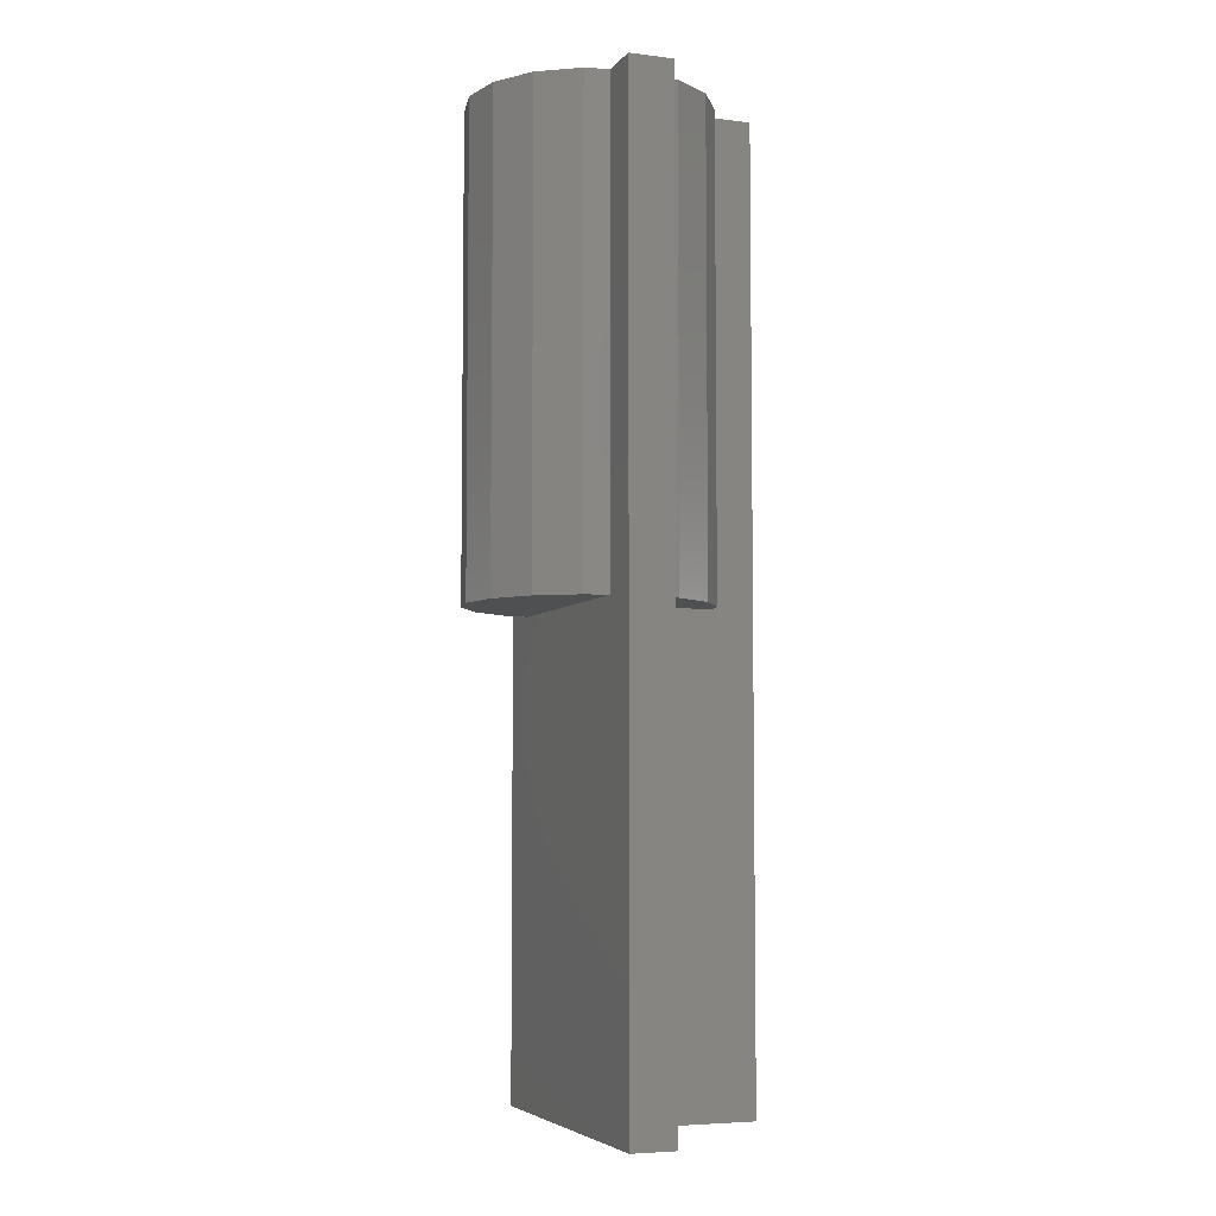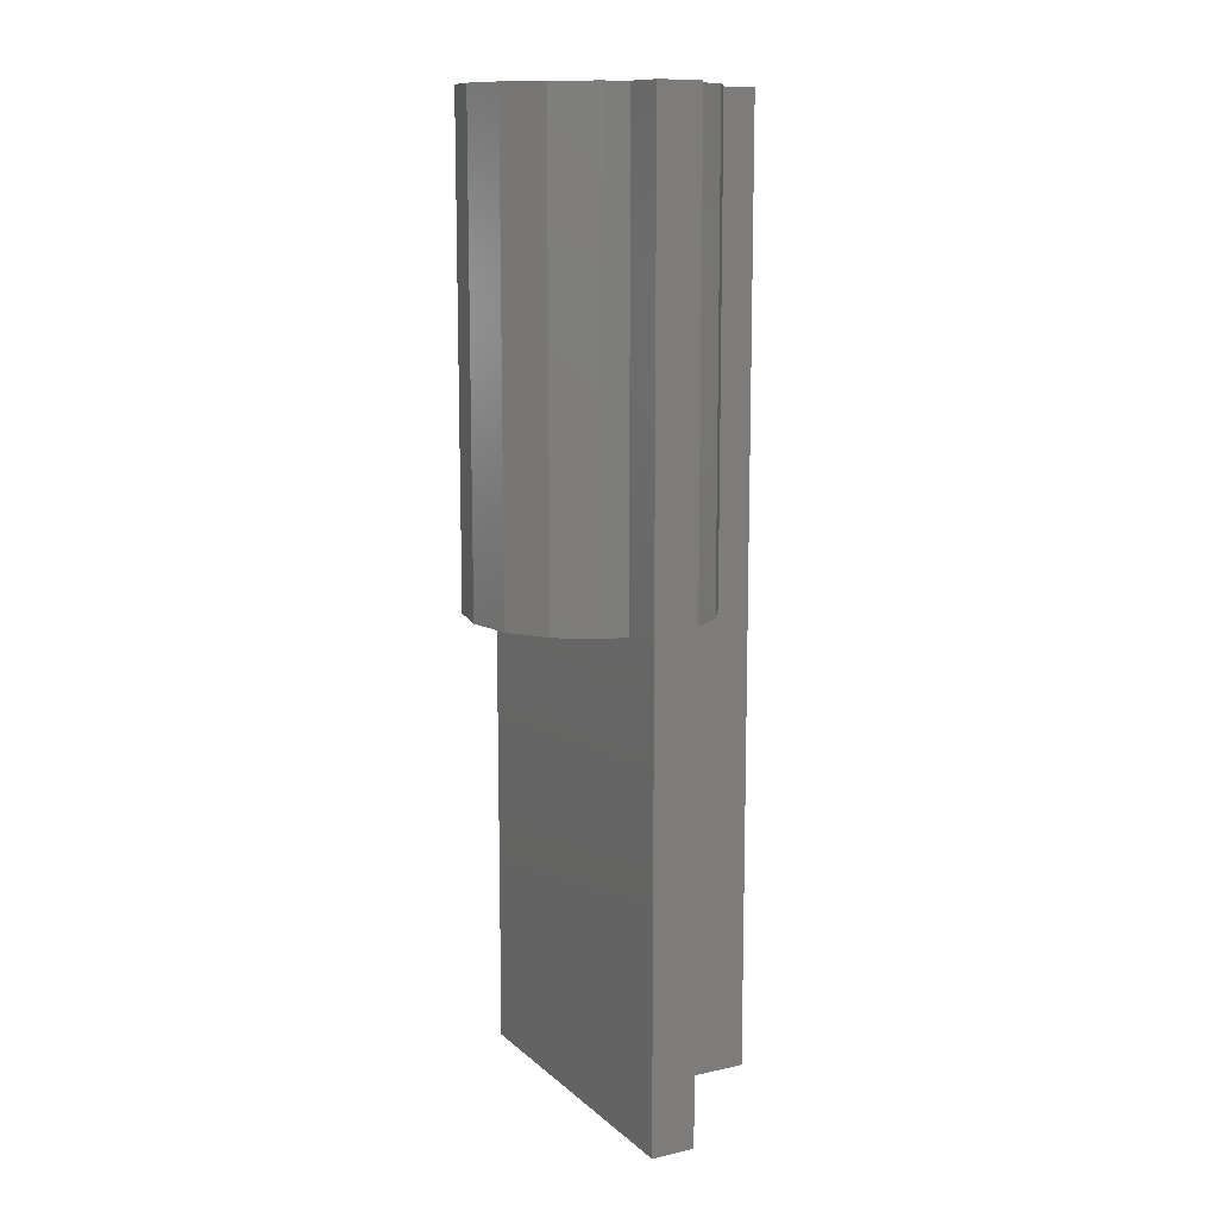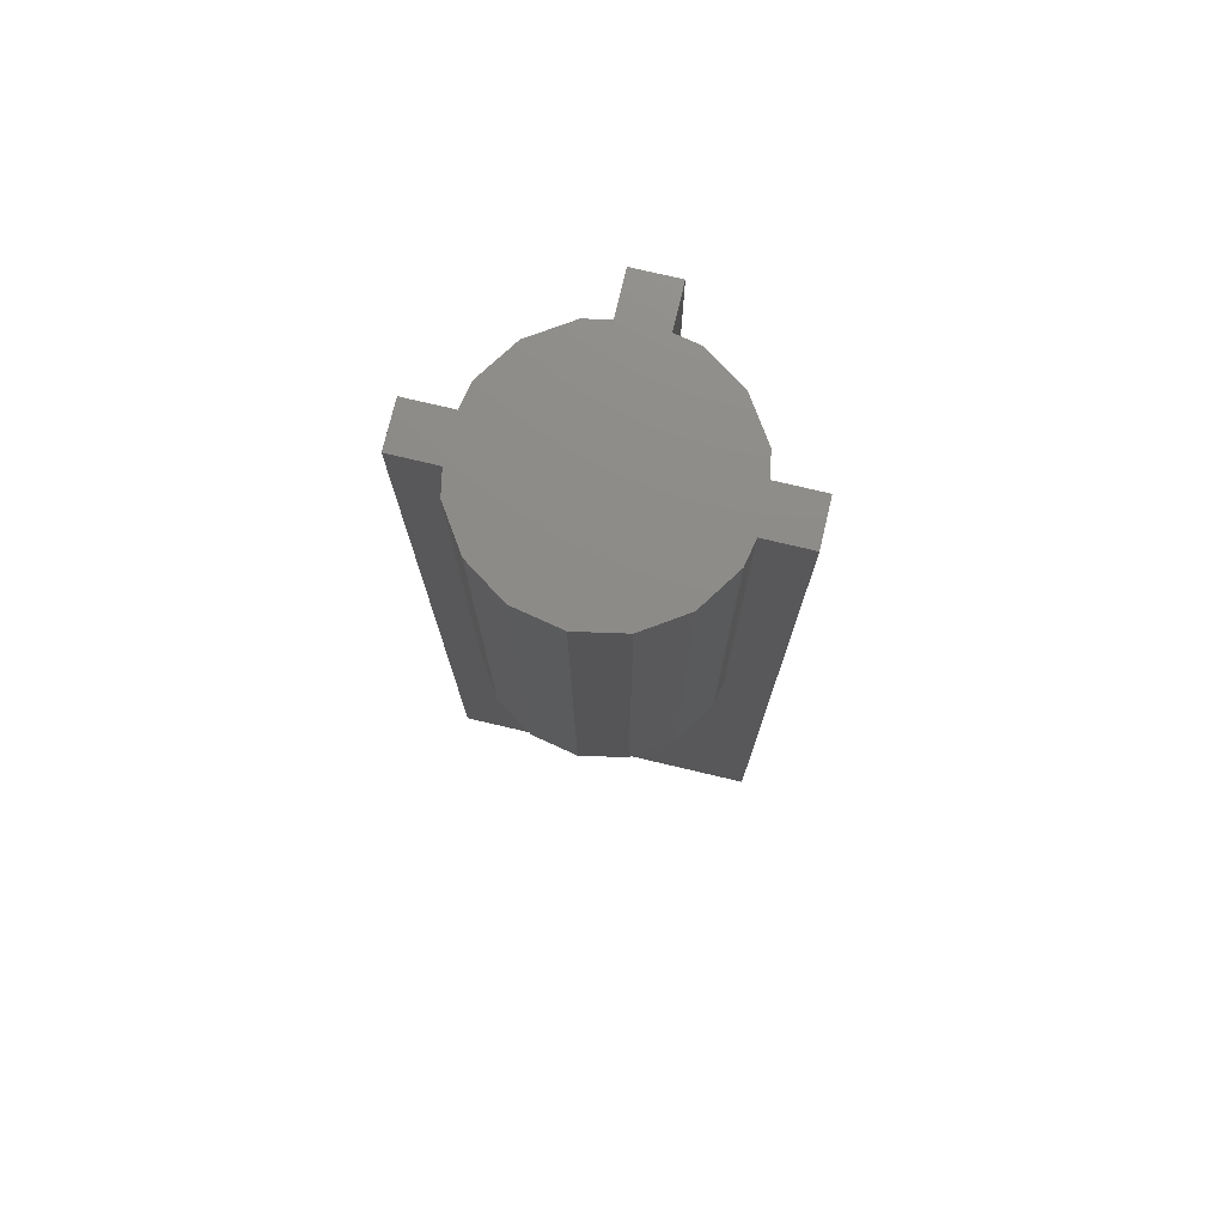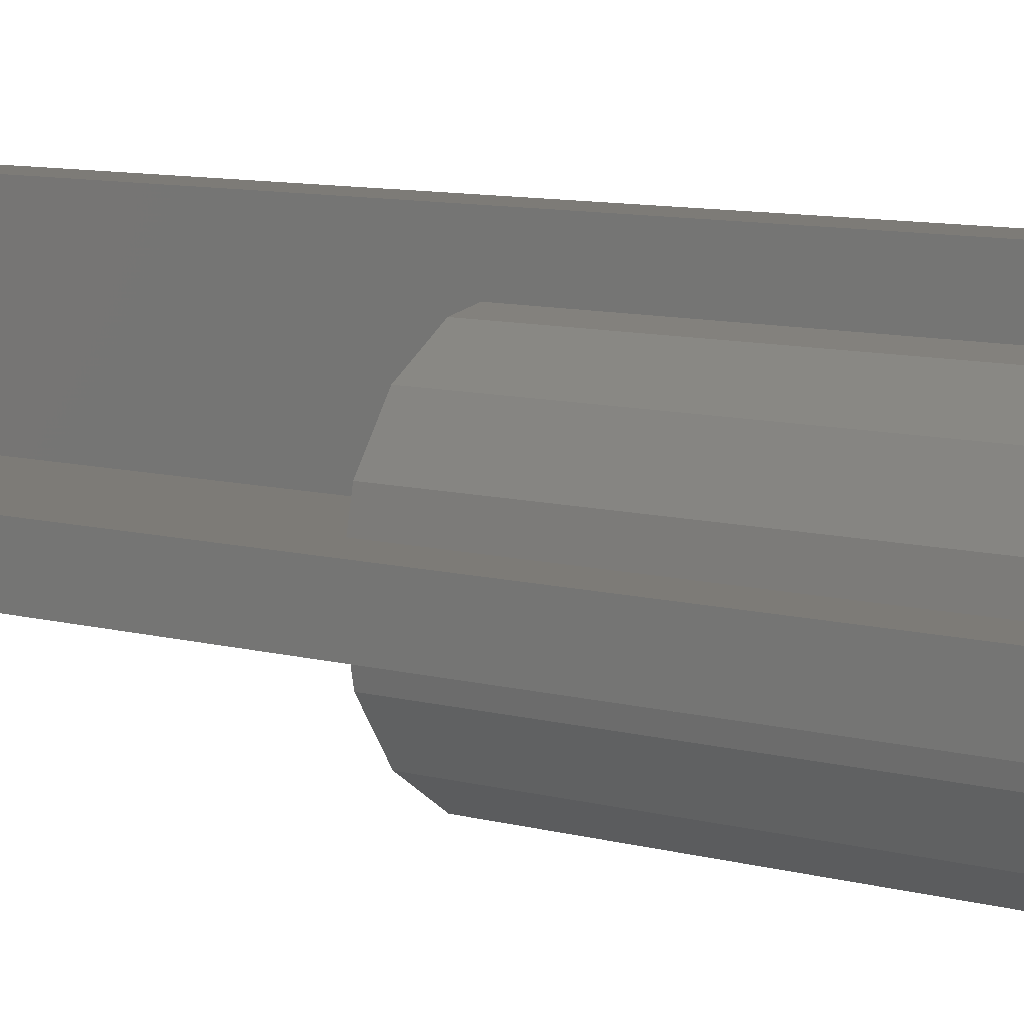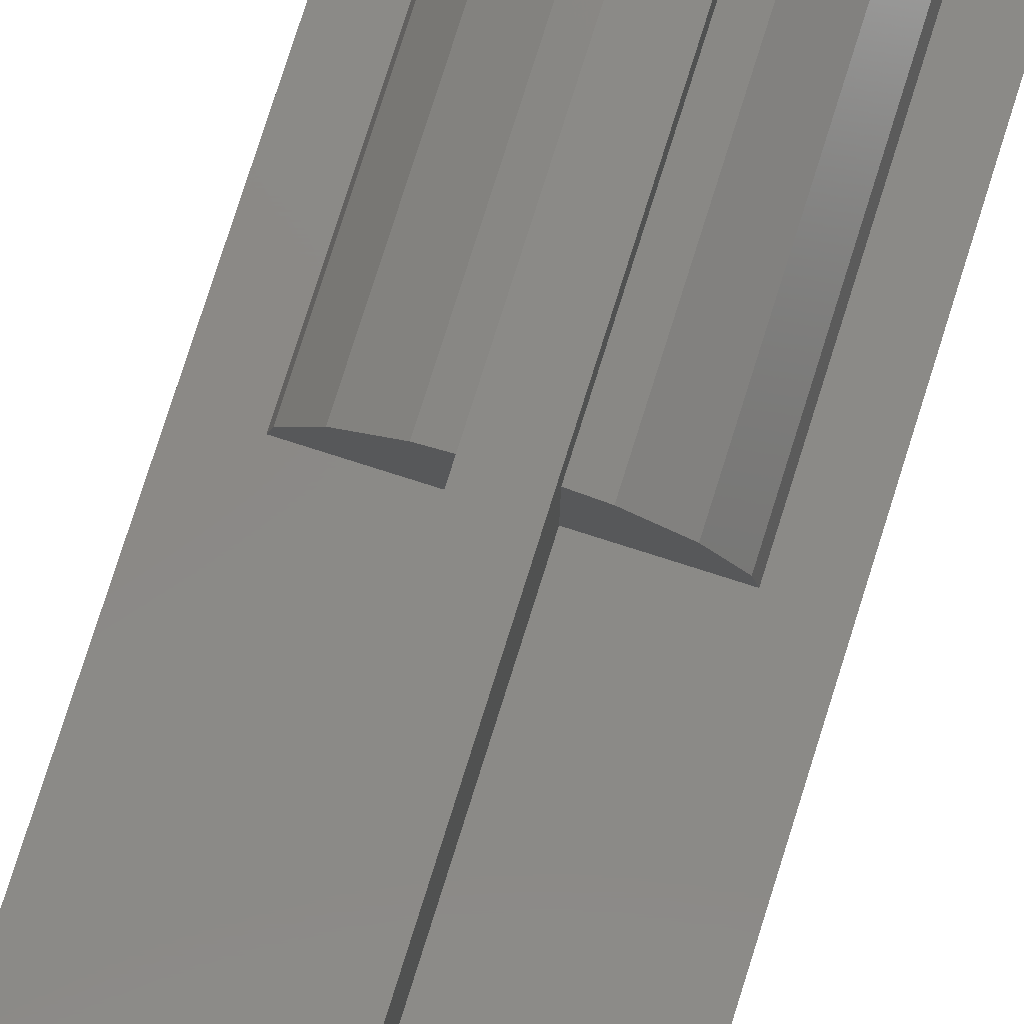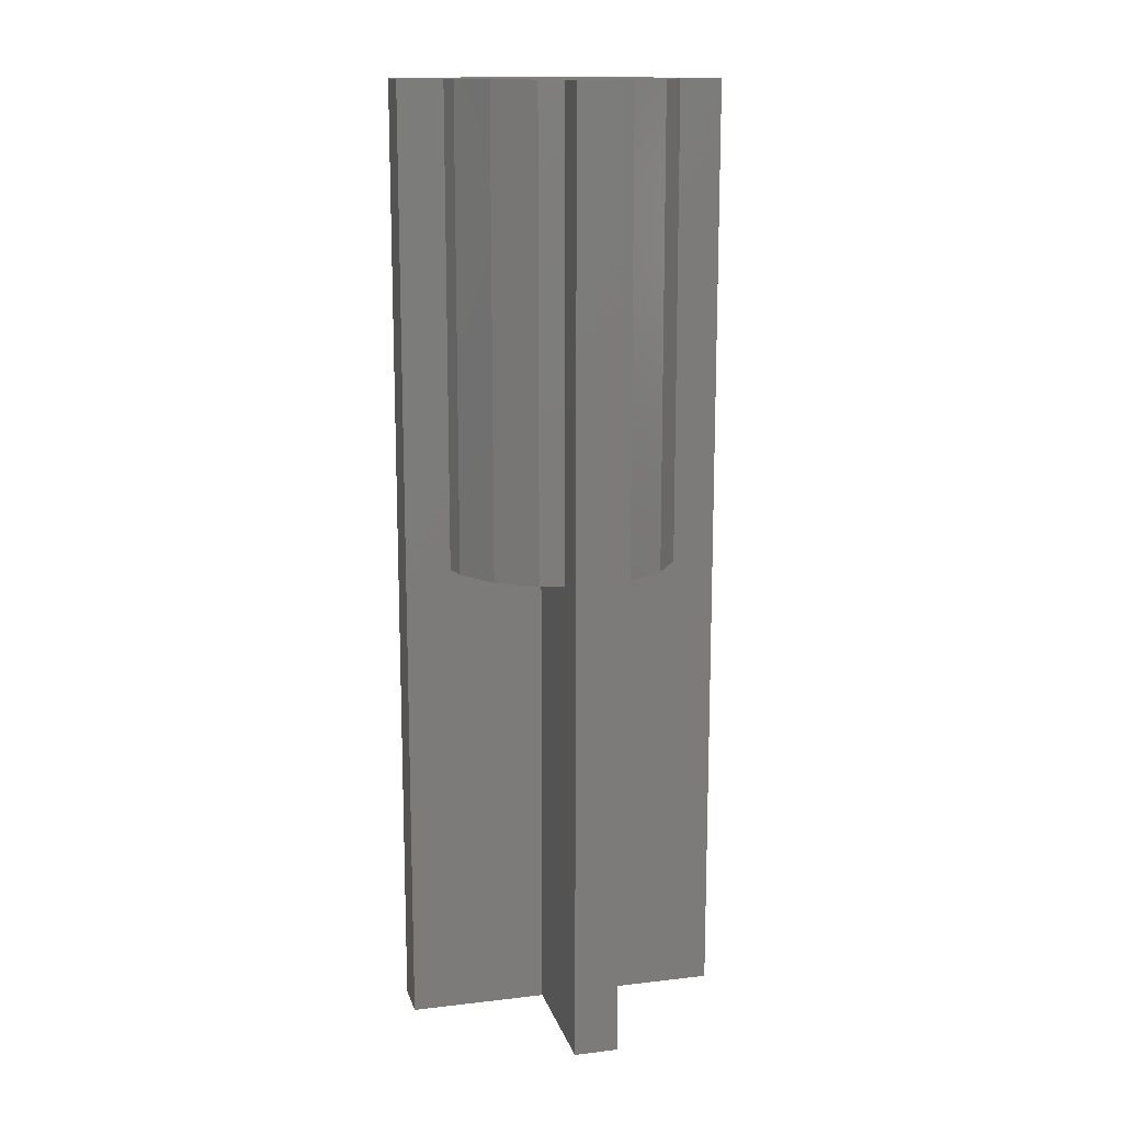
<metadata>
{"format":"stl","ext":"stl","renderer":"f3d","projection":"perspective","resolution":1024,"background":"white","views":[{"elev":-5.5,"azim":69.4,"up":"+Z"},{"elev":11.9,"azim":62.0,"up":"+Z"},{"elev":75.7,"azim":13.3,"up":"+Z"},{"elev":8.6,"azim":-52.2,"up":"+Y"},{"elev":79.6,"azim":-162.4,"up":"+Y"},{"elev":14.3,"azim":165.5,"up":"+Z"}]}
</metadata>
<code>
# stl→obj: 54 verts, 104 faces
v -6.567 -0.9 -19.5
v -6.567 0.9 19.5
v -6.567 0.9 -19.5
v -6.567 -0.9 19.5
v -0.9 4.721 19.5
v 0.9 4.721 19.5
v 0.9 6.467 19.5
v -0.9 6.467 19.5
v -4.721 -0.9 19.5
v -3.465 3.465 19.5
v -1.875 4.527 19.5
v -4.721 0.9 19.5
v 0 -4.9 19.5
v -4.527 1.875 19.5
v -1.875 -4.527 19.5
v -3.465 -3.465 19.5
v -4.527 -1.875 19.5
v 4.721 0.9 19.5
v 6.567 -0.9 19.5
v 6.567 0.9 19.5
v 4.721 -0.9 19.5
v 3.465 3.465 19.5
v 4.527 1.875 19.5
v 1.875 4.527 19.5
v 3.465 -3.465 19.5
v 4.527 -1.875 19.5
v 1.875 -4.527 19.5
v 6.567 0.9 -19.5
v 6.567 -0.9 -19.5
v 4.721 0.9 0
v 0.9 0.9 -19.5
v 0.9 0.9 0
v -0.9 0.9 0
v -0.9 0.9 -19.5
v -4.721 0.9 0
v 0.9 6.467 -19.5
v -0.9 6.467 -19.5
v -4.721 -0.9 0
v 4.721 -0.9 0
v -0.9 4.721 0
v 0.9 4.721 0
v 4.527 1.875 0
v -4.527 1.875 0
v 1.875 4.527 0
v 3.465 3.465 0
v 4.527 -1.875 0
v 3.465 -3.465 0
v -1.875 -4.527 0
v 0 -4.9 0
v -1.875 4.527 0
v -3.465 3.465 0
v -4.527 -1.875 0
v -3.465 -3.465 0
v 1.875 -4.527 0
f 1 2 3
f 2 1 4
f 5 6 7
f 5 7 8
f 9 6 5
f 10 5 11
f 9 5 12
f 5 10 12
f 6 9 13
f 12 10 14
f 13 9 15
f 15 9 16
f 16 9 17
f 2 9 12
f 9 2 4
f 18 19 20
f 18 21 19
f 22 18 23
f 18 6 21
f 18 22 6
f 13 21 6
f 6 22 24
f 21 25 26
f 21 27 25
f 21 13 27
f 19 28 20
f 28 19 29
f 20 30 18
f 28 30 20
f 31 30 28
f 30 31 32
f 33 34 35
f 35 2 12
f 35 3 2
f 3 35 34
f 29 31 28
f 31 34 36
f 29 34 31
f 1 34 29
f 34 1 3
f 36 34 37
f 4 38 9
f 38 1 39
f 1 38 4
f 39 19 21
f 39 29 19
f 29 39 1
f 37 40 8
f 34 40 37
f 40 34 33
f 8 40 5
f 41 7 6
f 7 41 36
f 31 41 32
f 41 31 36
f 36 8 7
f 8 36 37
f 18 42 23
f 42 18 30
f 35 14 43
f 14 35 12
f 44 6 24
f 6 44 41
f 23 45 22
f 45 23 42
f 25 46 26
f 46 25 47
f 48 13 15
f 13 48 49
f 40 11 5
f 11 40 50
f 50 10 11
f 10 50 51
f 52 9 38
f 9 52 17
f 53 15 16
f 15 53 48
f 32 42 30
f 42 32 45
f 45 32 44
f 44 32 41
f 33 50 40
f 33 51 50
f 33 43 51
f 43 33 35
f 47 39 46
f 54 39 47
f 49 39 54
f 48 39 49
f 38 48 53
f 38 53 52
f 48 38 39
f 53 17 52
f 17 53 16
f 45 24 22
f 24 45 44
f 43 10 51
f 10 43 14
f 49 27 13
f 27 49 54
f 26 39 21
f 39 26 46
f 54 25 27
f 25 54 47

</code>
